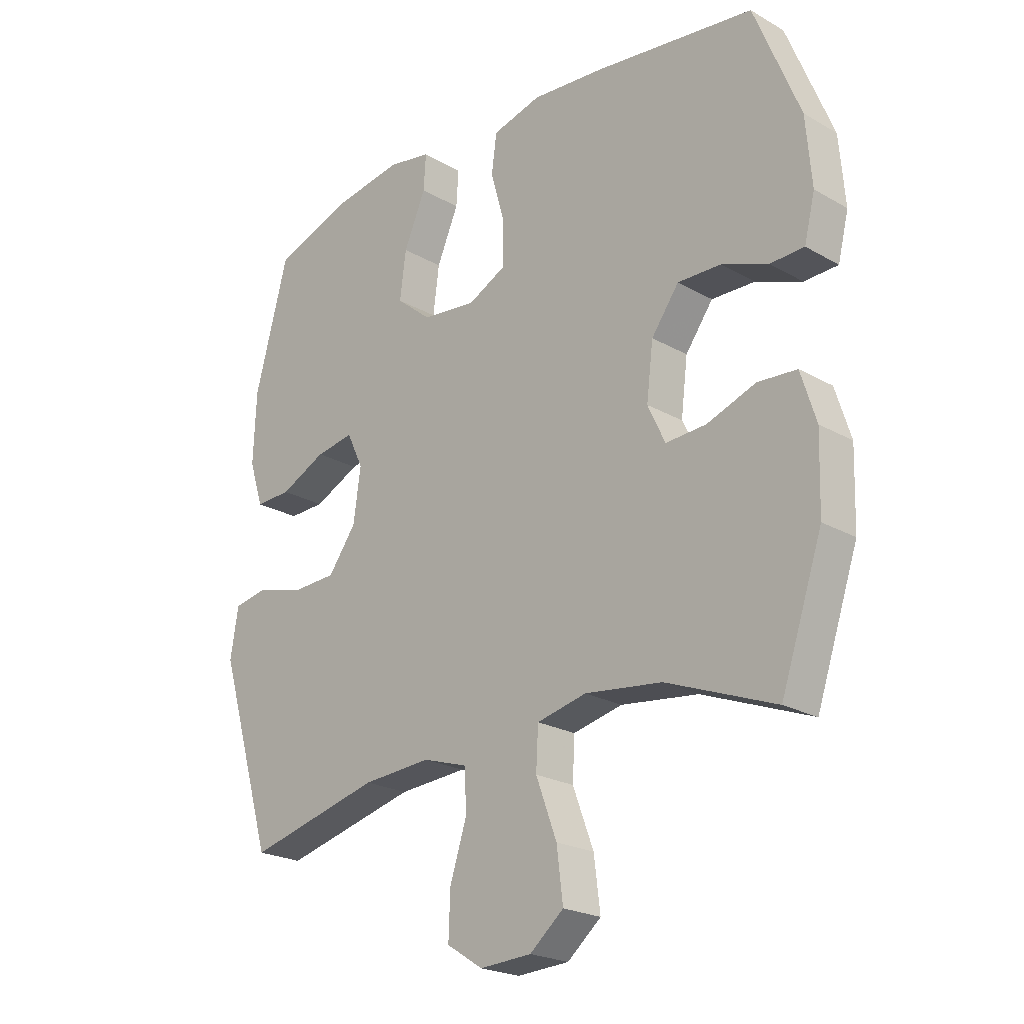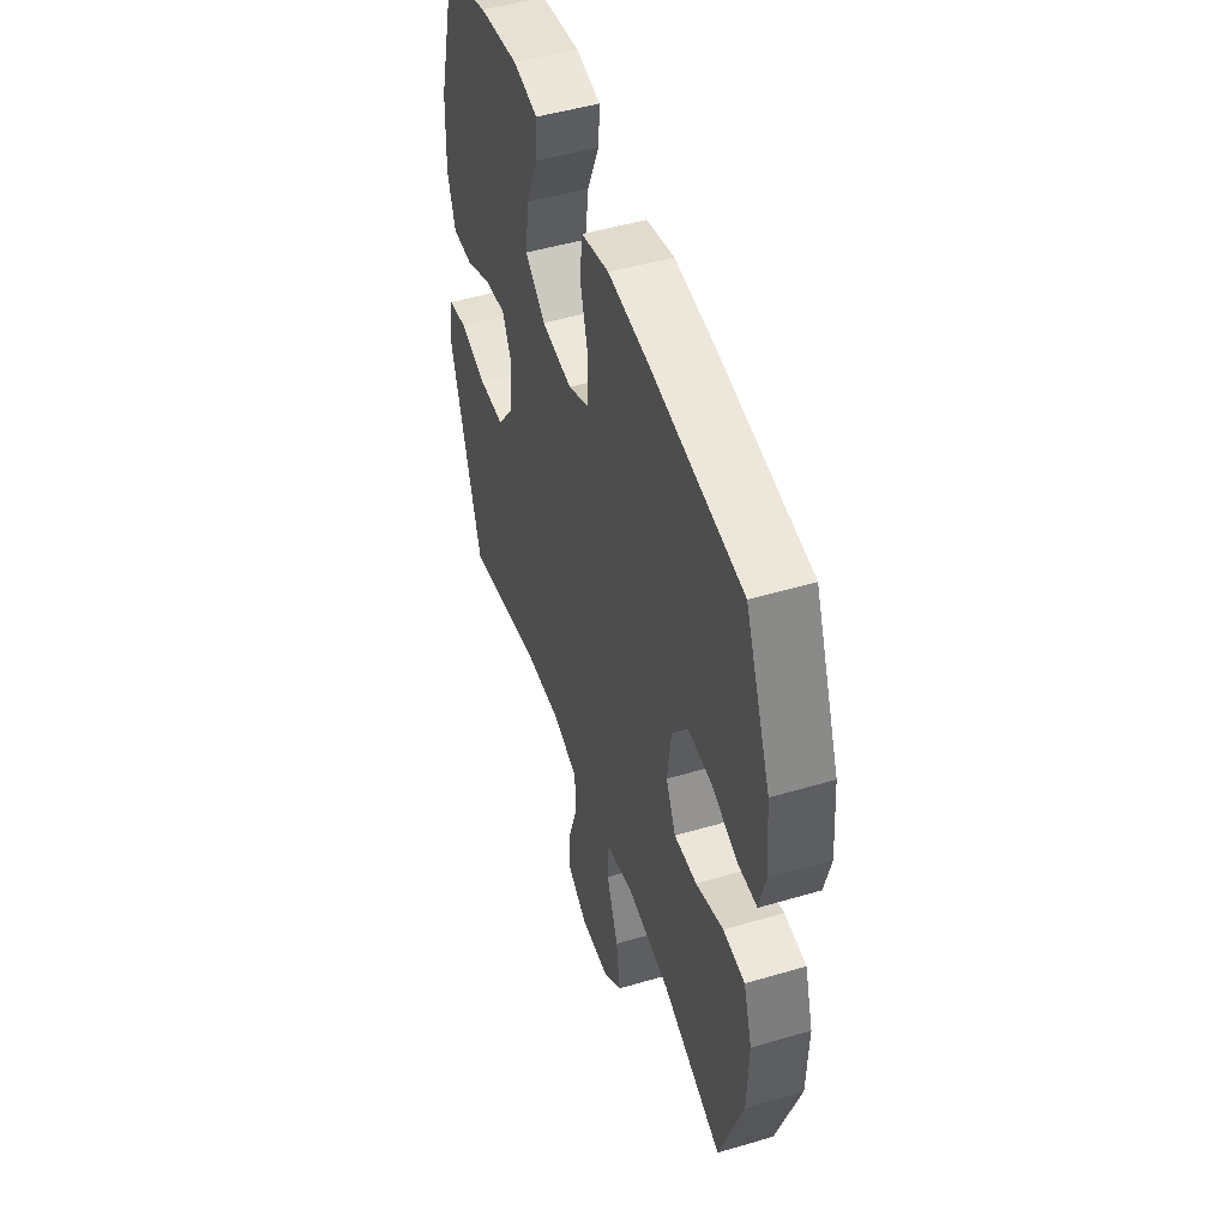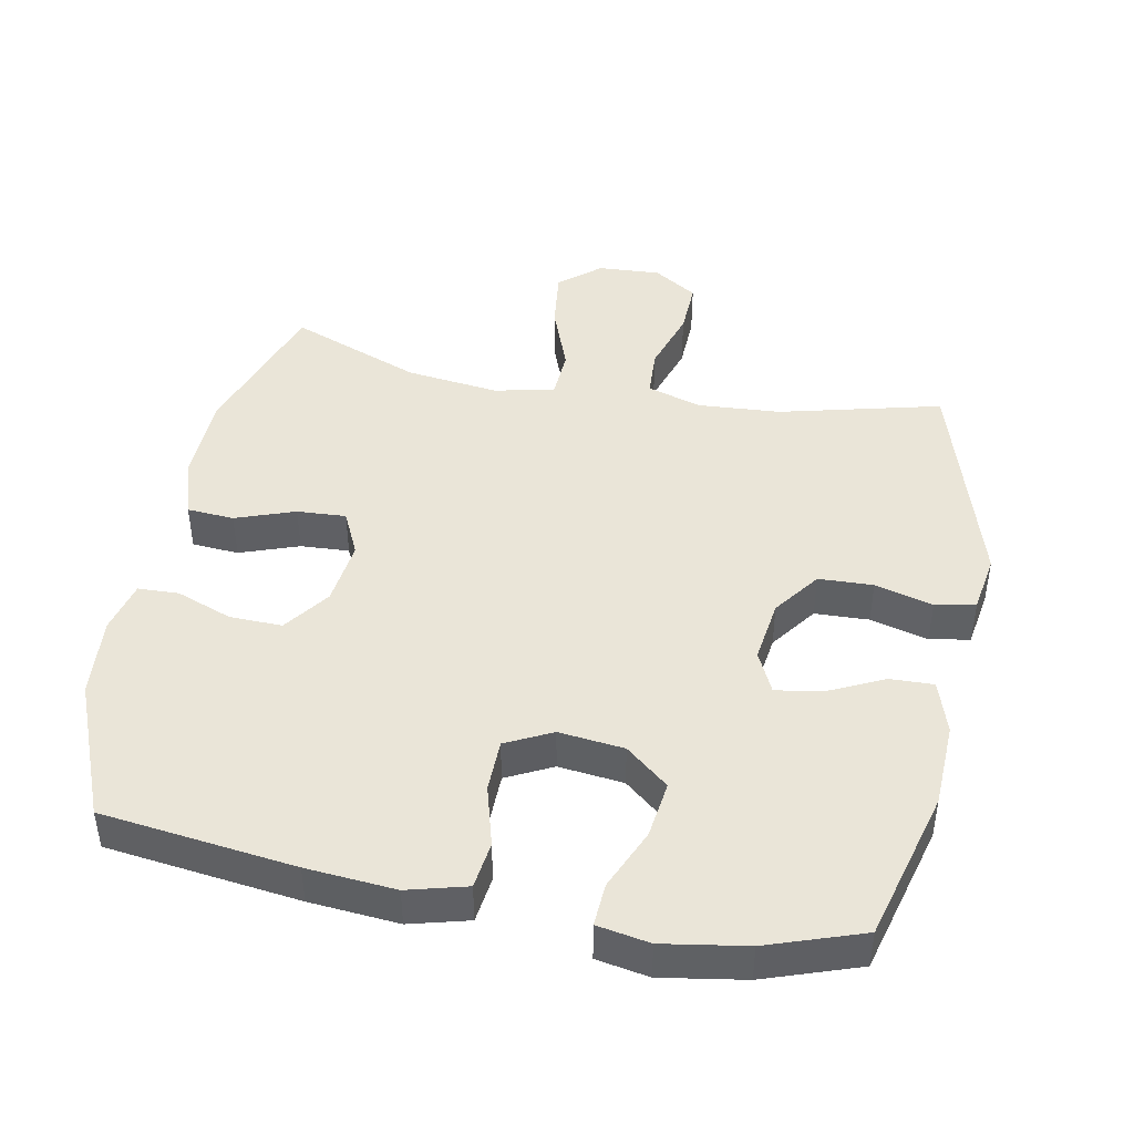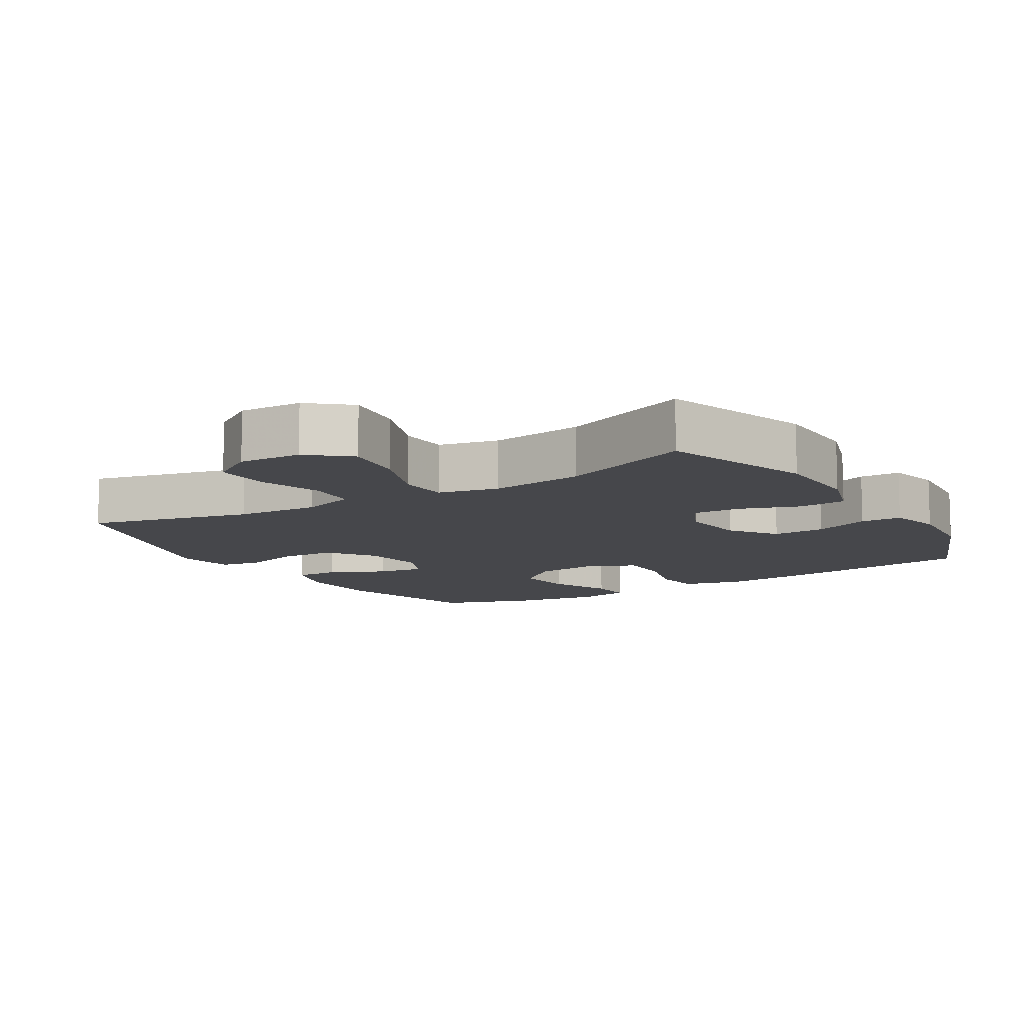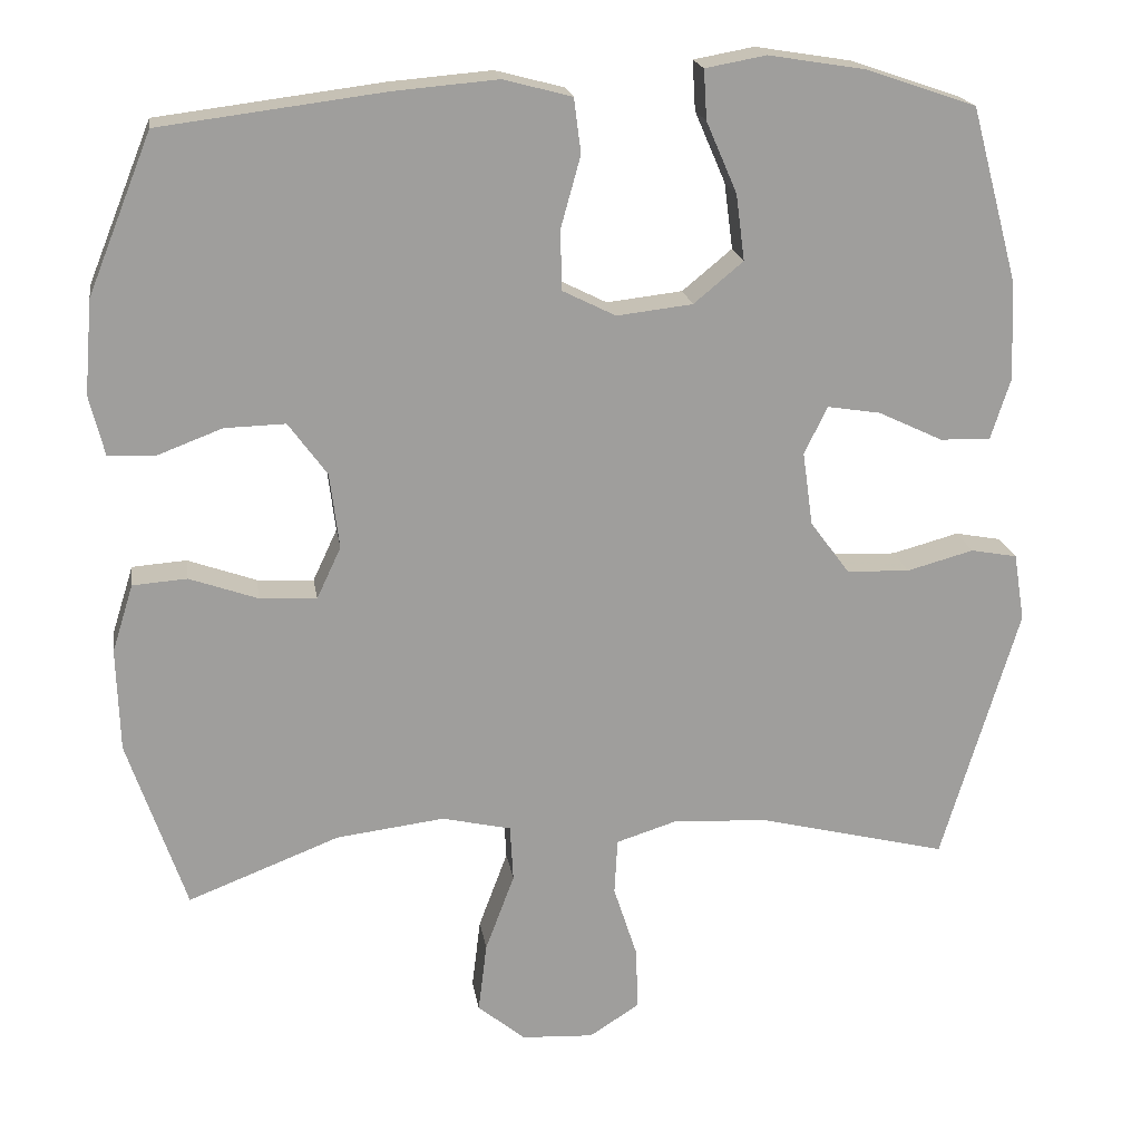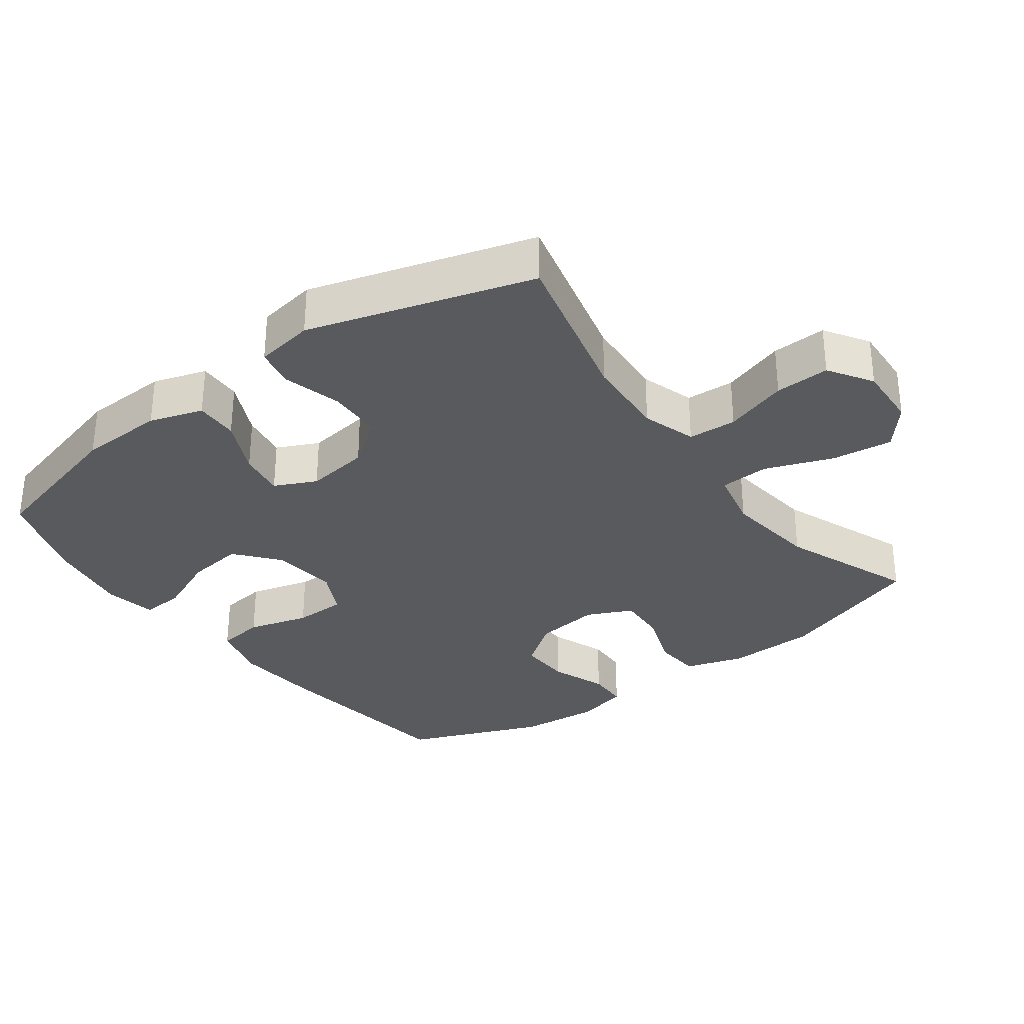
<metadata>
{"format":"obj","ext":"obj","renderer":"f3d","projection":"perspective","resolution":1024,"background":"white","views":[{"elev":-22.5,"azim":-134.5,"up":"+Z"},{"elev":49.2,"azim":-108.1,"up":"+Z"},{"elev":44.7,"azim":10.9,"up":"+Y"},{"elev":-10.7,"azim":-148.5,"up":"+Y"},{"elev":19.4,"azim":-8.8,"up":"+Z"},{"elev":-31.8,"azim":126.5,"up":"+Y"}]}
</metadata>
<code>
v -0.5 0.07 -0.5
v -0.574 0.07 -0.282
v -0.578 0.07 -0.151
v -0.551 0.07 -0.065
v -0.482 0.07 -0.06
v -0.395 0.07 -0.091
v -0.323 0.07 -0.095
v -0.292 0.07 -0.029
v -0.304 0.07 0.067
v -0.353 0.07 0.134
v -0.43 0.07 0.132
v -0.512 0.07 0.101
v -0.572 0.07 0.103
v -0.591 0.07 0.18
v -0.581 0.07 0.299
v -0.5 0.07 0.5
v -0.216 0.07 0.536
v -0.085 0.07 0.547
v 0.002 0.07 0.524
v 0.011 0.07 0.455
v -0.014 0.07 0.365
v -0.013 0.07 0.288
v 0.055 0.07 0.254
v 0.151 0.07 0.265
v 0.214 0.07 0.317
v 0.203 0.07 0.401
v 0.164 0.07 0.491
v 0.16 0.07 0.554
v 0.237 0.07 0.568
v 0.36 0.07 0.548
v 0.5 0.07 0.5
v 0.56 0.07 0.277
v 0.565 0.07 0.152
v 0.54 0.07 0.074
v 0.476 0.07 0.076
v 0.394 0.07 0.115
v 0.326 0.07 0.126
v 0.297 0.07 0.065
v 0.31 0.07 -0.028
v 0.36 0.07 -0.096
v 0.44 0.07 -0.099
v 0.525 0.07 -0.076
v 0.584 0.07 -0.087
v 0.598 0.07 -0.173
v 0.5 0.07 -0.5
v 0.262 0.07 -0.441
v 0.14 0.07 -0.433
v 0.061 0.07 -0.458
v 0.057 0.07 -0.529
v 0.087 0.07 -0.622
v 0.09 0.07 -0.702
v 0.026 0.07 -0.743
v -0.066 0.07 -0.738
v -0.126 0.07 -0.688
v -0.115 0.07 -0.599
v -0.078 0.07 -0.5
v -0.082 0.07 -0.428
v -0.17 0.07 -0.408
v -0.307 0.07 -0.425
v -0.5 0 -0.5
v -0.574 0 -0.282
v -0.578 0 -0.151
v -0.551 0 -0.065
v -0.482 0 -0.06
v -0.395 0 -0.091
v -0.323 0 -0.095
v -0.292 0 -0.029
v -0.304 0 0.067
v -0.353 0 0.134
v -0.43 0 0.132
v -0.512 0 0.101
v -0.572 0 0.103
v -0.591 0 0.18
v -0.581 0 0.299
v -0.5 0 0.5
v -0.216 0 0.536
v -0.085 0 0.547
v 0.002 0 0.524
v 0.011 0 0.455
v -0.014 0 0.365
v -0.013 0 0.288
v 0.055 0 0.254
v 0.151 0 0.265
v 0.214 0 0.317
v 0.203 0 0.401
v 0.164 0 0.491
v 0.16 0 0.554
v 0.237 0 0.568
v 0.36 0 0.548
v 0.5 0 0.5
v 0.56 0 0.277
v 0.565 0 0.152
v 0.54 0 0.074
v 0.476 0 0.076
v 0.394 0 0.115
v 0.326 0 0.126
v 0.297 0 0.065
v 0.31 0 -0.028
v 0.36 0 -0.096
v 0.44 0 -0.099
v 0.525 0 -0.076
v 0.584 0 -0.087
v 0.598 0 -0.173
v 0.5 0 -0.5
v 0.262 0 -0.441
v 0.14 0 -0.433
v 0.061 0 -0.458
v 0.057 0 -0.529
v 0.087 0 -0.622
v 0.09 0 -0.702
v 0.026 0 -0.743
v -0.066 0 -0.738
v -0.126 0 -0.688
v -0.115 0 -0.599
v -0.078 0 -0.5
v -0.082 0 -0.428
v -0.17 0 -0.408
v -0.307 0 -0.425
f 53 54 55 56
f 51 52 53 56
f 49 50 51 56
f 48 49 56 57
f 47 48 57 58
f 43 44 45 46
f 41 42 43 46
f 40 41 46 47
f 39 40 47 58
f 33 34 35 36
f 33 36 37
f 32 33 37
f 31 32 37
f 30 31 37 38
f 26 27 28 29
f 25 26 29 30
f 18 19 20 21
f 18 21 22
f 17 18 22
f 16 17 22
f 15 16 22 23
f 11 12 13 14
f 10 11 14 15
f 3 4 5 6
f 3 6 7
f 59 1 2 3
f 59 3 7
f 38 39 58 59
f 38 59 7 8
f 25 30 38
f 24 25 38
f 23 24 38 8
f 10 15 23
f 9 10 23
f 8 9 23
f 115 114 113 112
f 115 112 111 110
f 115 110 109 108
f 116 115 108 107
f 117 116 107 106
f 105 104 103 102
f 105 102 101 100
f 106 105 100 99
f 117 106 99 98
f 95 94 93 92
f 96 95 92
f 96 92 91
f 96 91 90
f 97 96 90 89
f 88 87 86 85
f 89 88 85 84
f 80 79 78 77
f 81 80 77
f 81 77 76
f 81 76 75
f 82 81 75 74
f 73 72 71 70
f 74 73 70 69
f 65 64 63 62
f 66 65 62
f 62 61 60 118
f 66 62 118
f 118 117 98 97
f 67 66 118 97
f 97 89 84
f 97 84 83
f 67 97 83 82
f 82 74 69
f 82 69 68
f 82 68 67
f 1 60 61 2
f 2 61 62 3
f 3 62 63 4
f 4 63 64 5
f 5 64 65 6
f 6 65 66 7
f 7 66 67 8
f 8 67 68 9
f 9 68 69 10
f 10 69 70 11
f 11 70 71 12
f 12 71 72 13
f 13 72 73 14
f 14 73 74 15
f 15 74 75 16
f 16 75 76 17
f 17 76 77 18
f 18 77 78 19
f 19 78 79 20
f 20 79 80 21
f 21 80 81 22
f 22 81 82 23
f 23 82 83 24
f 24 83 84 25
f 25 84 85 26
f 26 85 86 27
f 27 86 87 28
f 28 87 88 29
f 29 88 89 30
f 30 89 90 31
f 31 90 91 32
f 32 91 92 33
f 33 92 93 34
f 34 93 94 35
f 35 94 95 36
f 36 95 96 37
f 37 96 97 38
f 38 97 98 39
f 39 98 99 40
f 40 99 100 41
f 41 100 101 42
f 42 101 102 43
f 43 102 103 44
f 44 103 104 45
f 45 104 105 46
f 46 105 106 47
f 47 106 107 48
f 48 107 108 49
f 49 108 109 50
f 50 109 110 51
f 51 110 111 52
f 52 111 112 53
f 53 112 113 54
f 54 113 114 55
f 55 114 115 56
f 56 115 116 57
f 57 116 117 58
f 58 117 118 59
f 59 118 60 1

</code>
